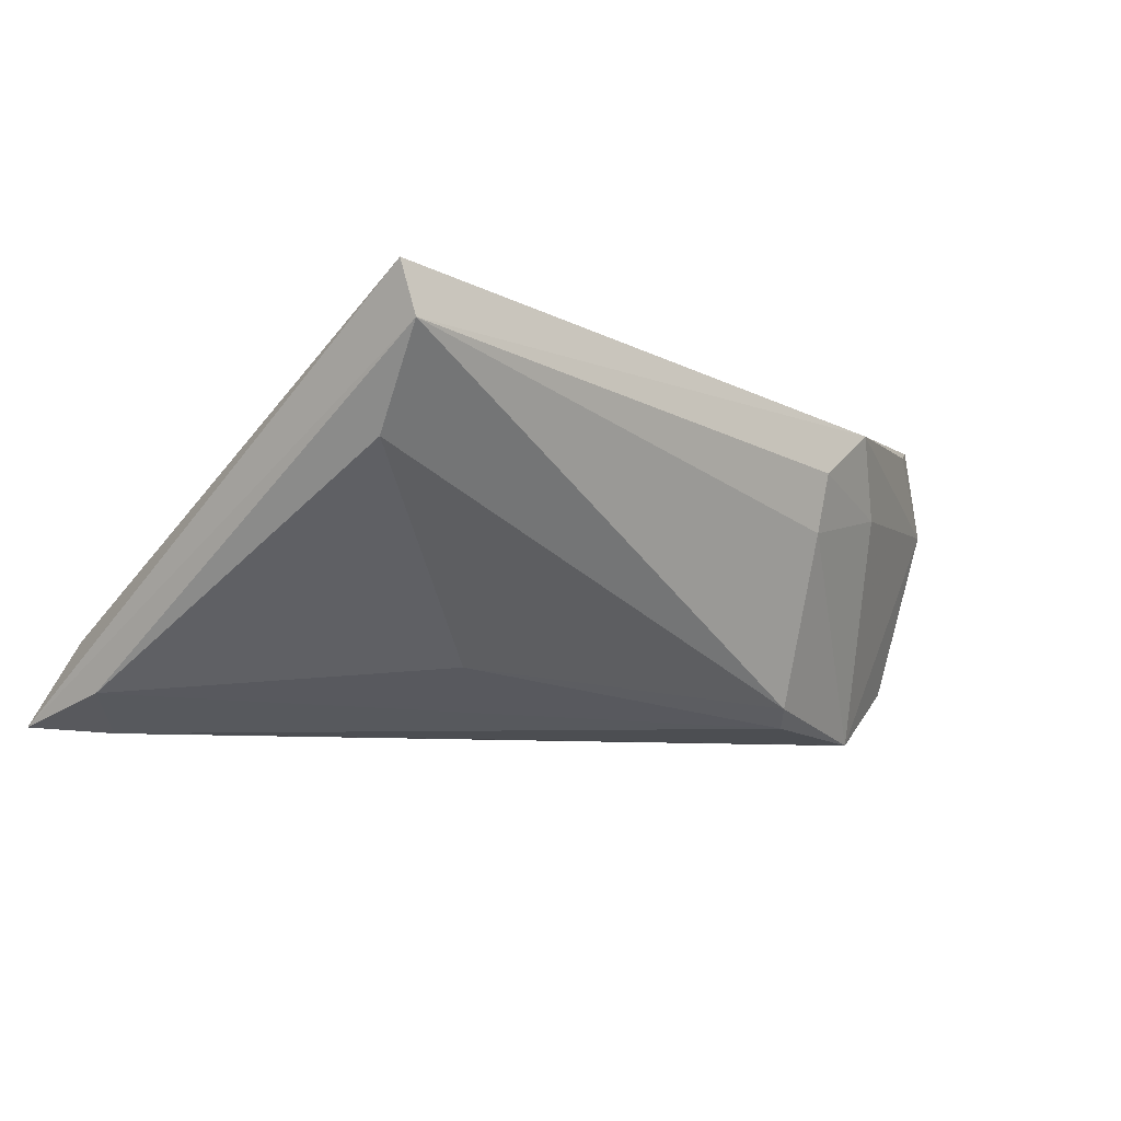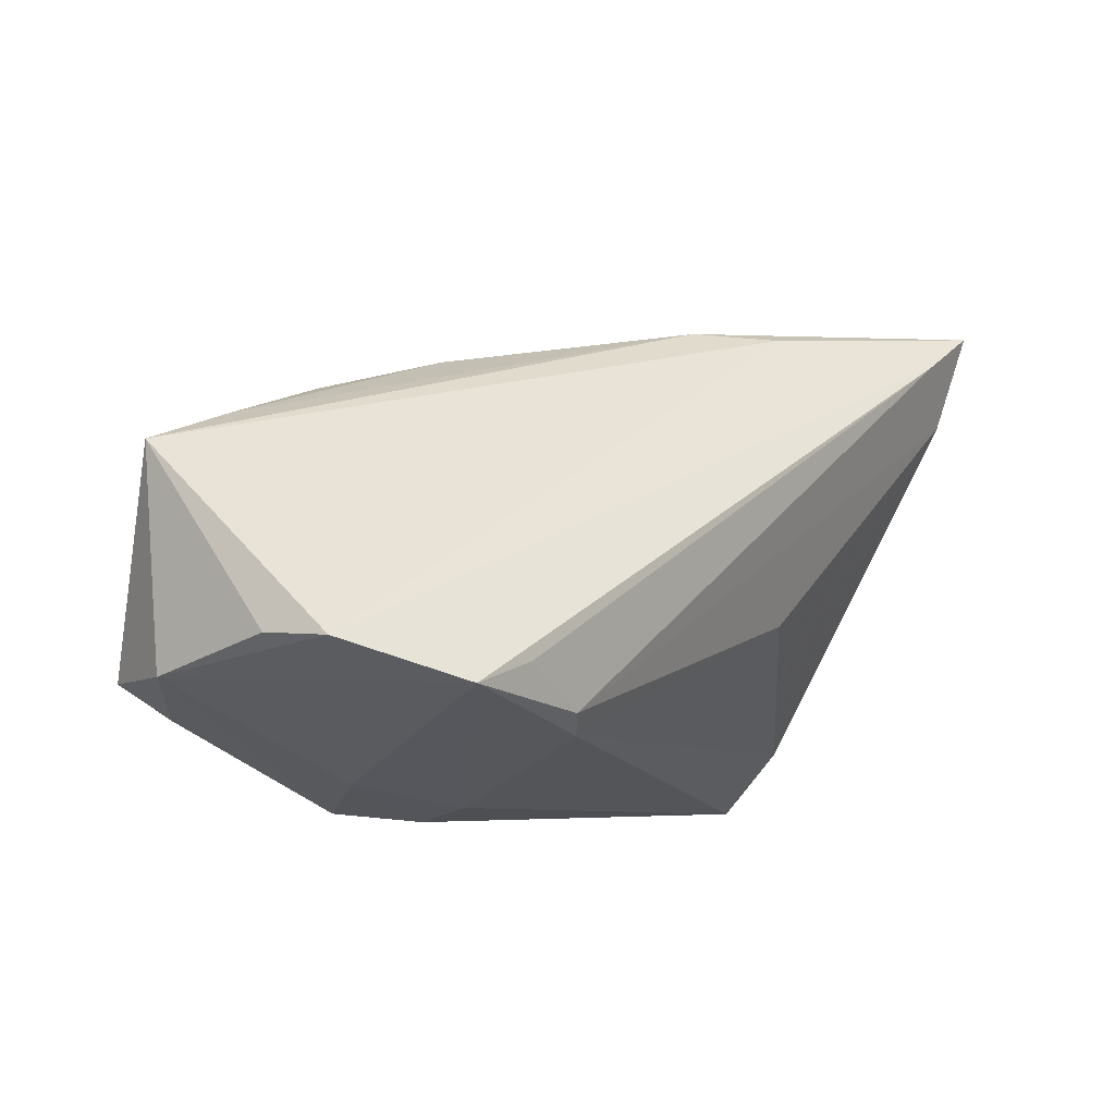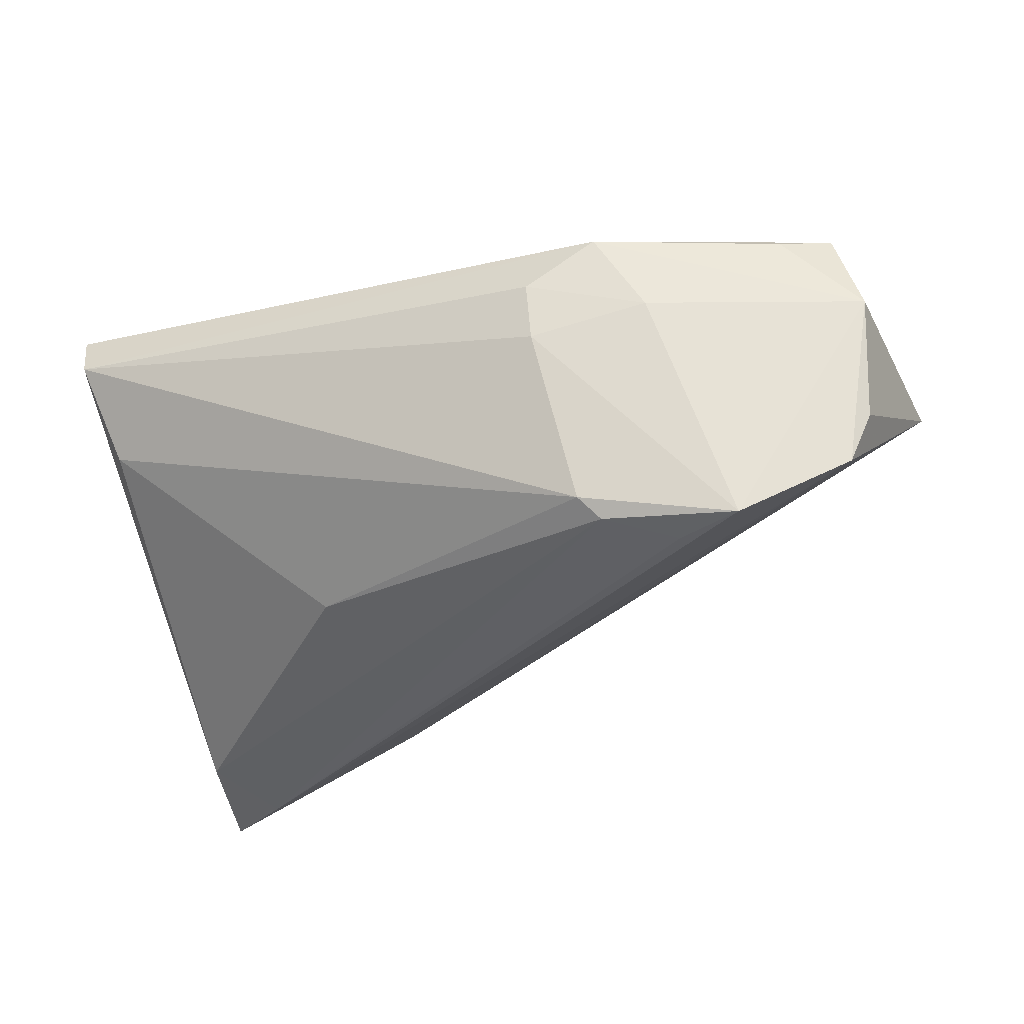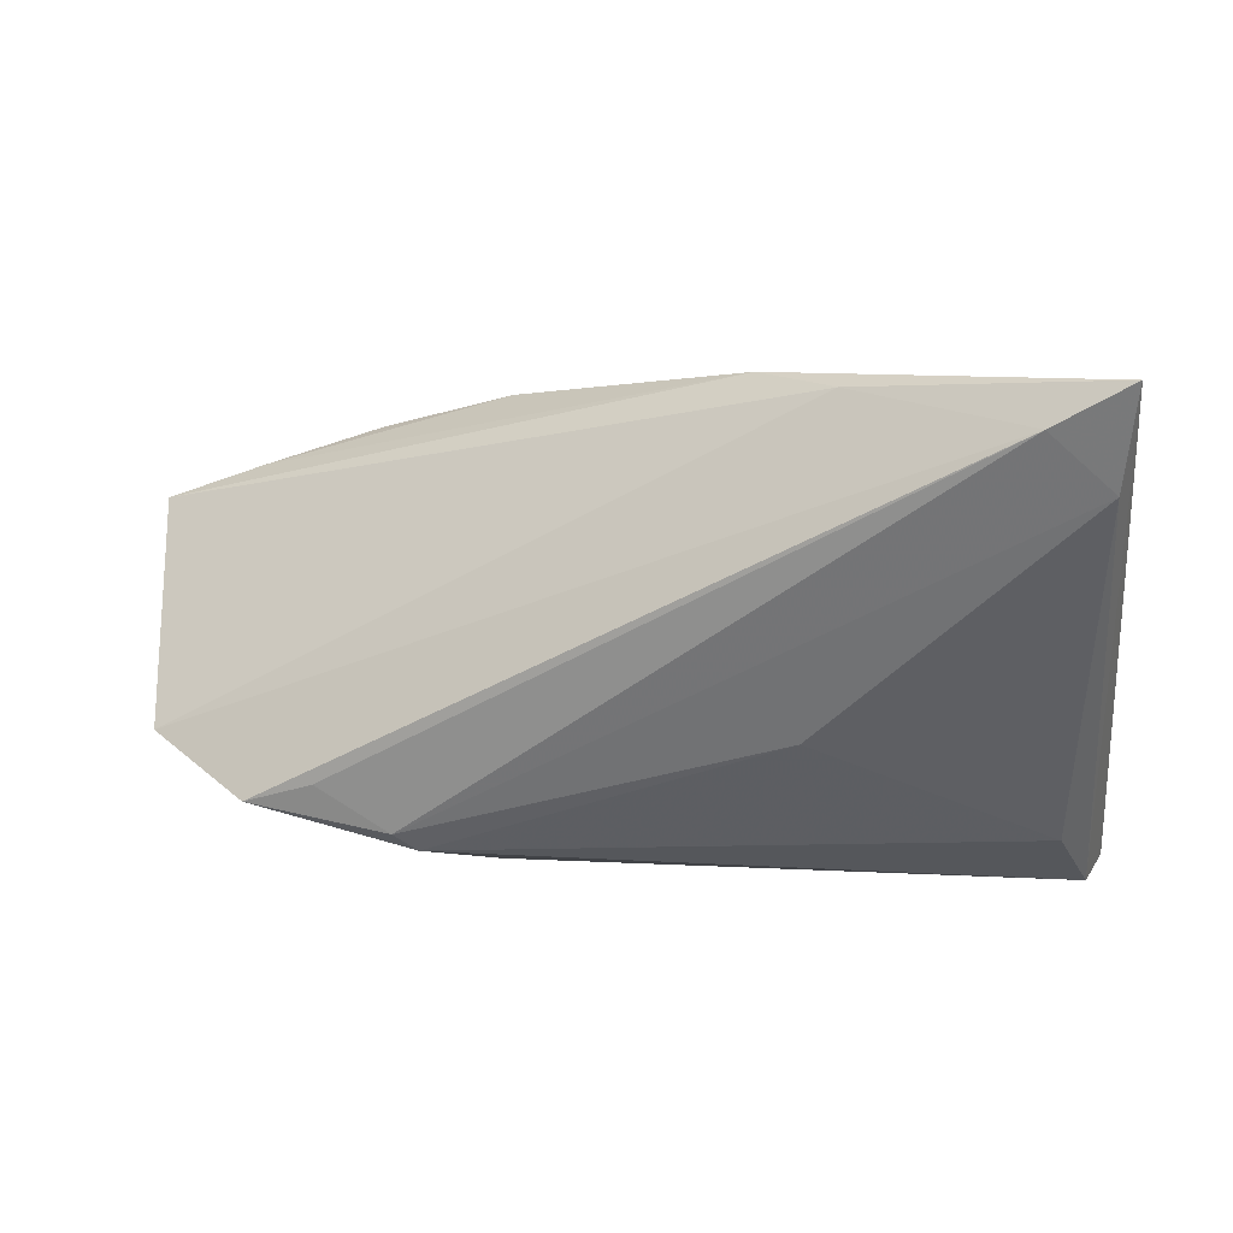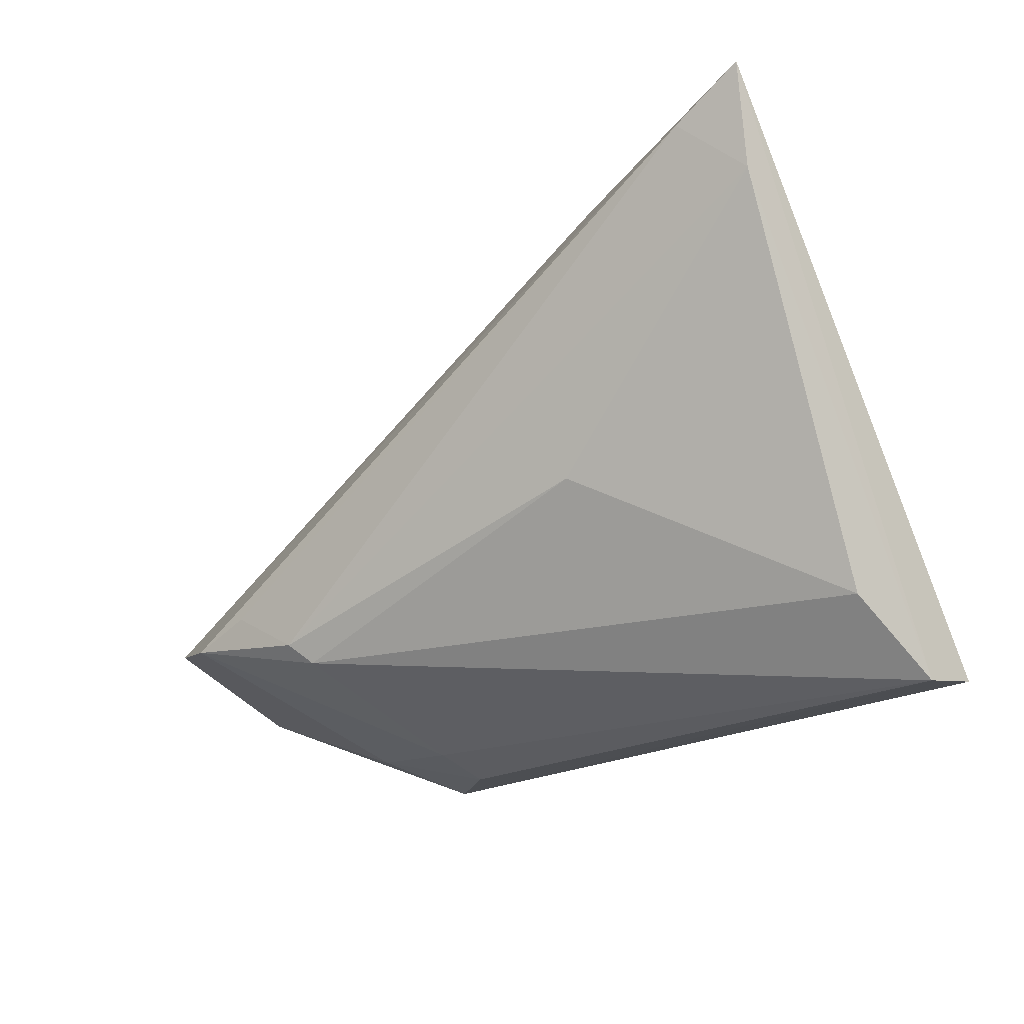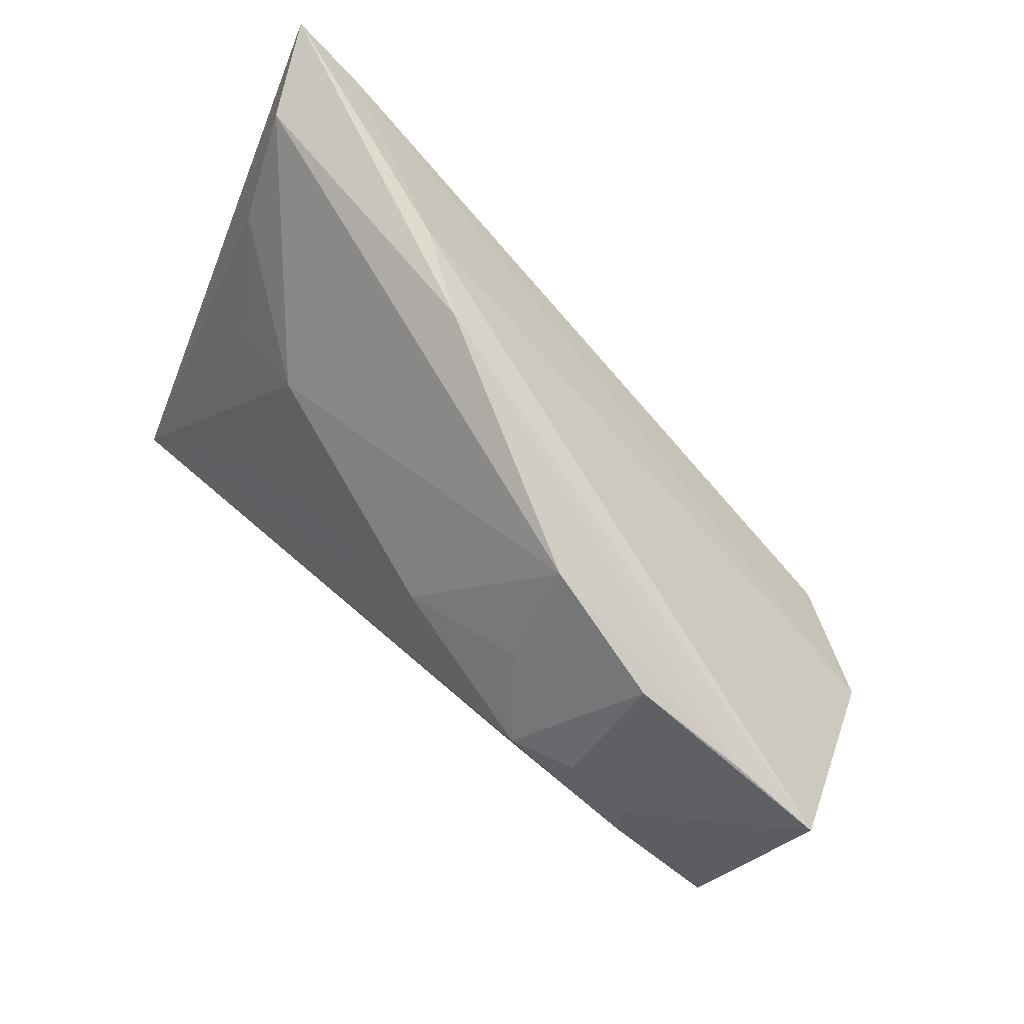
<metadata>
{"format":"obj","ext":"obj","renderer":"f3d","projection":"perspective","resolution":1024,"background":"white","views":[{"elev":-8.2,"azim":-44.4,"up":"+Z"},{"elev":-5.7,"azim":133.9,"up":"+Y"},{"elev":-38.7,"azim":20.8,"up":"+Z"},{"elev":14.7,"azim":-165.4,"up":"+Y"},{"elev":-24.3,"azim":-136.7,"up":"+Y"},{"elev":75.2,"azim":42.7,"up":"+Y"}]}
</metadata>
<code>
v -0.03966 0.009693 0.006385
v 0.04663 0.01754 0.006555
v 0.05125 -0.008205 -0.01613
v -0.04615 0.02132 -0.003268
v -0.01437 0.03319 -0.008795
v 0.001631 0.01065 0.01727
v -0.04921 -0.02784 0.0151
v 0.03258 0.0223 0.008389
v -0.05045 -0.02671 0.02127
v -0.02842 0.0155 0.008352
v 0.01633 -0.02784 0.007757
v -0.04852 0.0337 -0.01286
v -0.02128 -0.00392 -0.01663
v 0.01915 -0.01803 -0.0201
v 0.03973 0.003014 0.01839
v 0.02149 0.000873 0.02133
v -0.0452 0.03117 -0.0237
v 0.03062 -0.02334 0.004024
v 0.02324 0.006787 0.02171
v -0.02706 -0.002835 0.01692
v 0.02137 -0.01561 -0.02231
v -0.05386 0.03614 -0.02314
v 0.01702 0.01559 0.01465
v 0.03138 0.00821 0.01922
v 0.05321 -0.01232 0.01733
v 0.0542 -0.007795 -0.009309
v 0.04054 -0.002547 0.01986
v 0.01632 -0.02609 0.0006244
v -0.02406 0.03291 -0.01463
v -0.04686 -0.0195 0.004533
v 0.05625 -0.01195 0.005828
v 0.02518 -0.0268 0.01374
v 0.03774 -0.01288 -0.0237
v 0.01587 0.02727 0.005237
v 0.05843 0.01325 0.005617
v 0.04716 -0.01631 0.0154
v 0.02964 -0.0103 -0.0237
v -0.0446 0.02128 -0.00254
v -0.05217 0.02427 -0.01971
f 22 9 12
f 9 4 12
f 20 10 9
f 3 29 35
f 9 10 1
f 1 4 9
f 10 4 1
f 34 12 10
f 38 4 10
f 10 12 38
f 38 12 4
f 7 39 30
f 7 28 11
f 7 9 22
f 22 39 7
f 7 32 9
f 11 32 7
f 31 32 18
f 11 28 18
f 18 32 11
f 31 35 25
f 25 27 9
f 9 32 25
f 13 39 21
f 30 39 13
f 17 37 21
f 17 39 22
f 21 39 17
f 22 29 17
f 17 29 3
f 31 3 26
f 26 35 31
f 3 35 26
f 8 34 19
f 5 35 29
f 5 29 22
f 22 12 5
f 12 34 5
f 28 7 14
f 14 7 30
f 14 13 21
f 30 13 14
f 36 32 31
f 31 25 36
f 36 25 32
f 6 34 10
f 10 20 6
f 6 20 9
f 9 19 6
f 24 35 8
f 8 19 24
f 24 19 27
f 9 27 16
f 16 19 9
f 27 19 16
f 35 5 2
f 2 5 34
f 8 35 2
f 2 34 8
f 33 3 31
f 31 18 33
f 33 14 21
f 33 18 28
f 28 14 33
f 21 37 33
f 33 17 3
f 37 17 33
f 23 19 34
f 34 6 23
f 23 6 19
f 15 24 27
f 35 24 15
f 27 25 15
f 15 25 35

</code>
